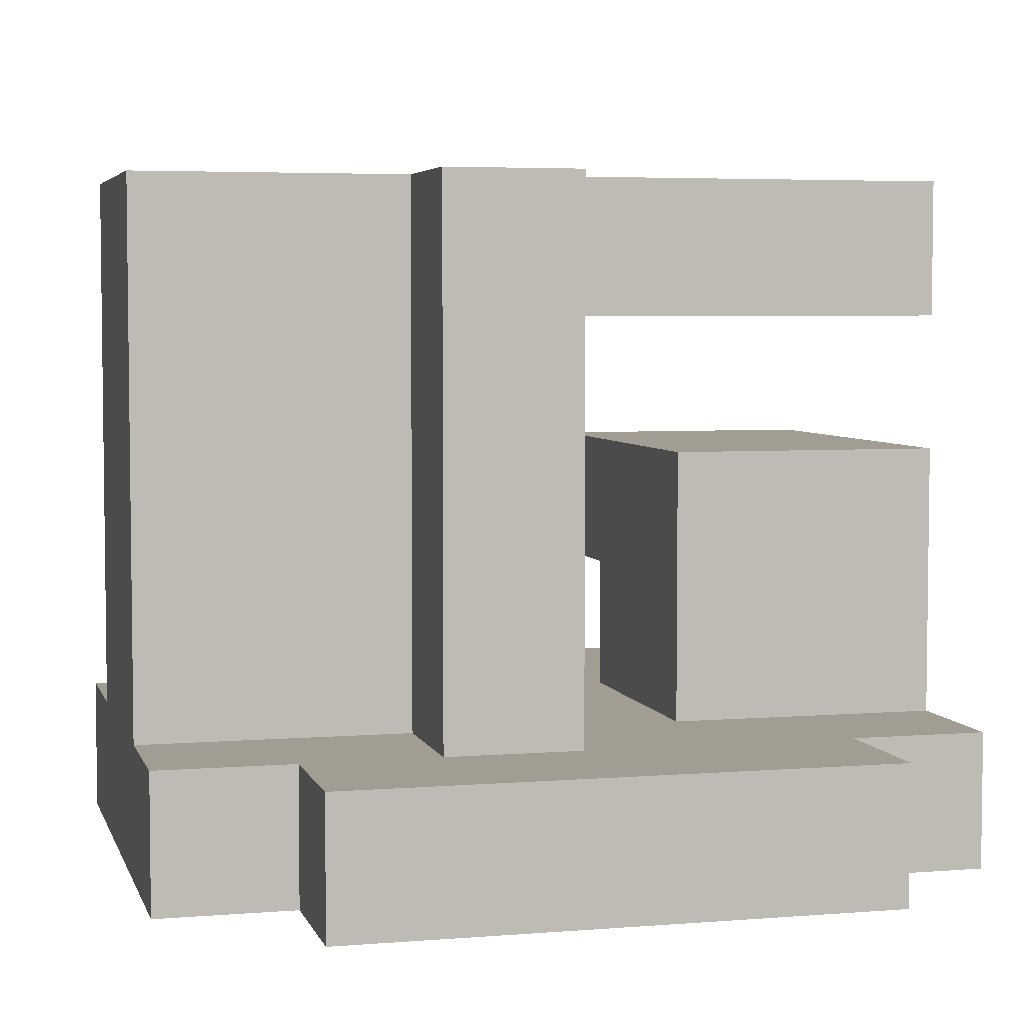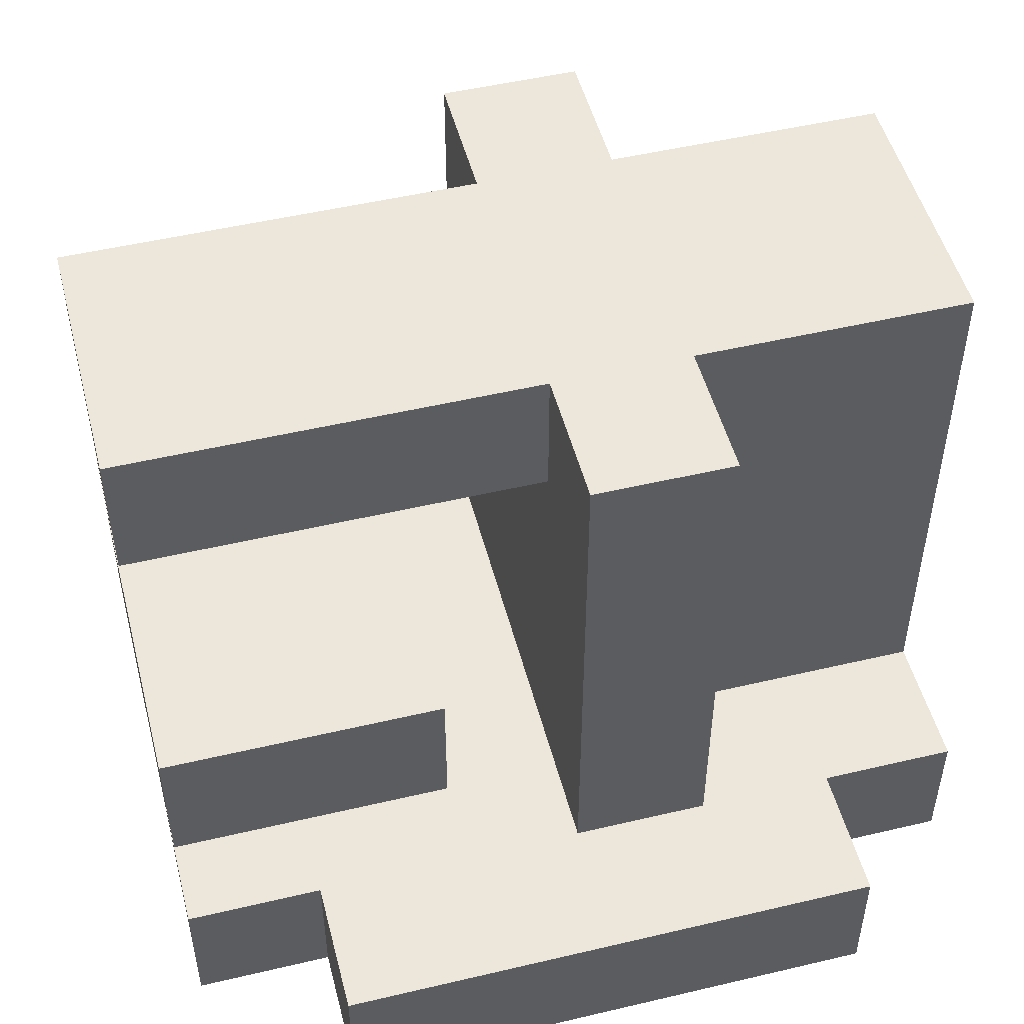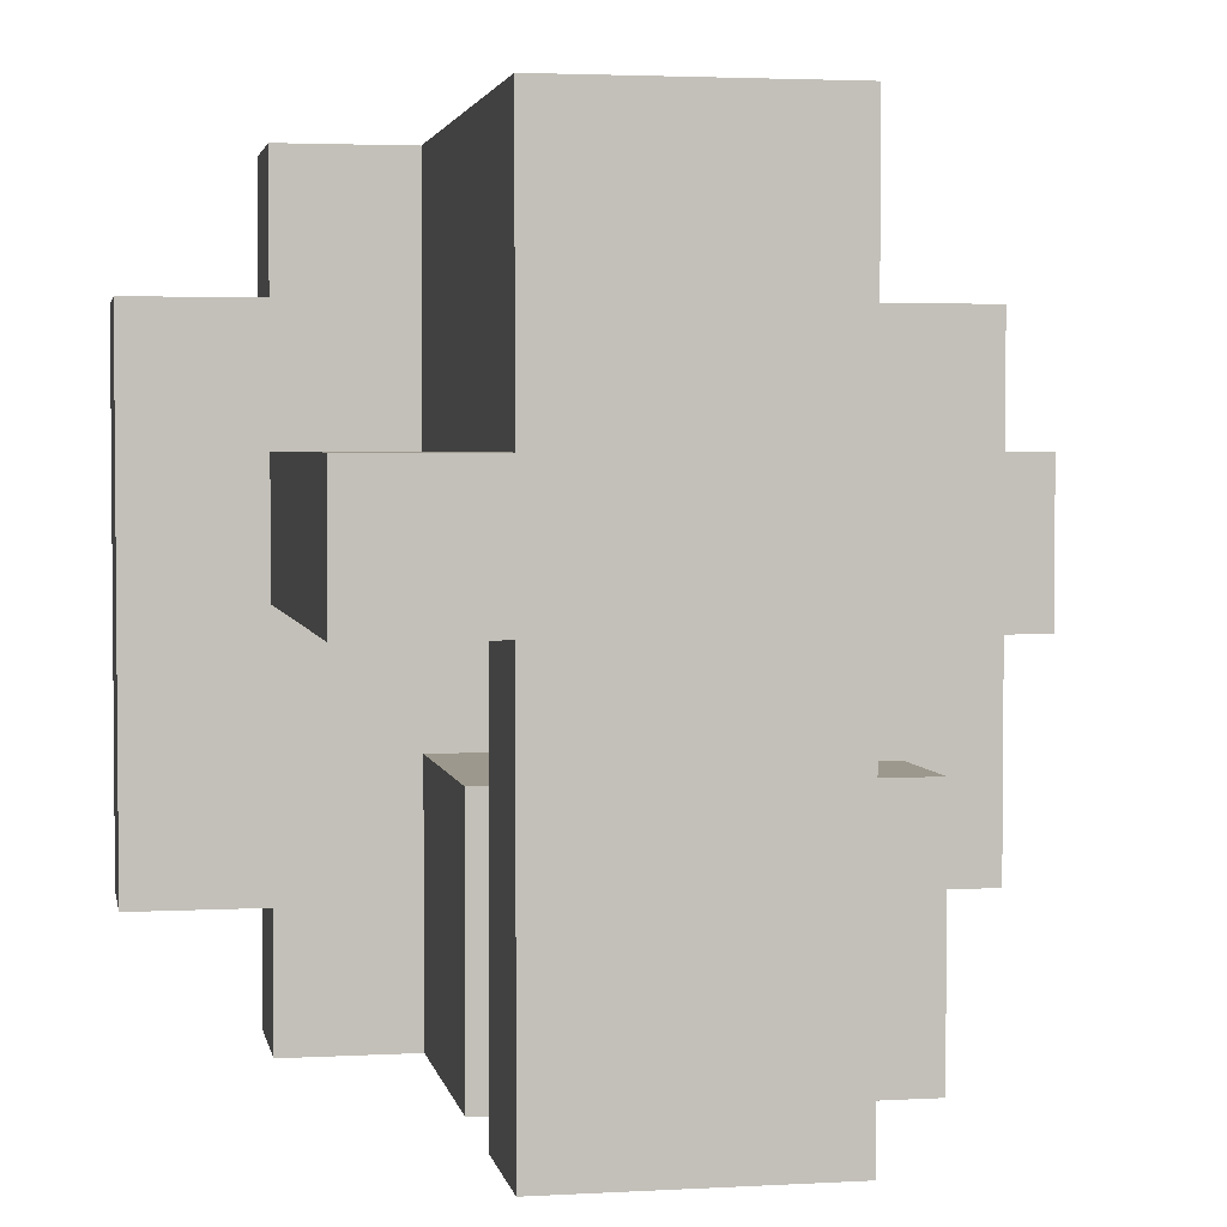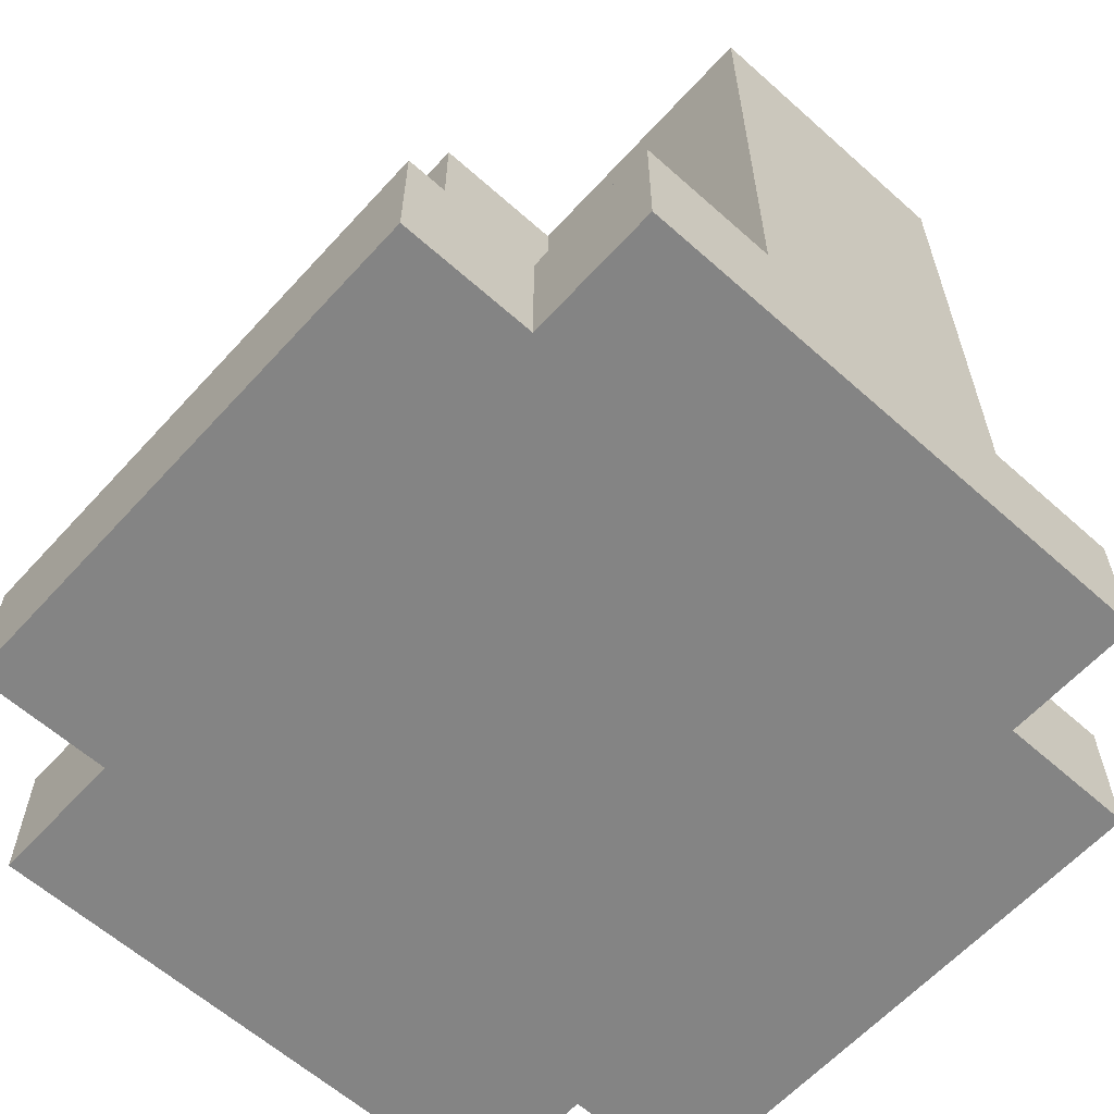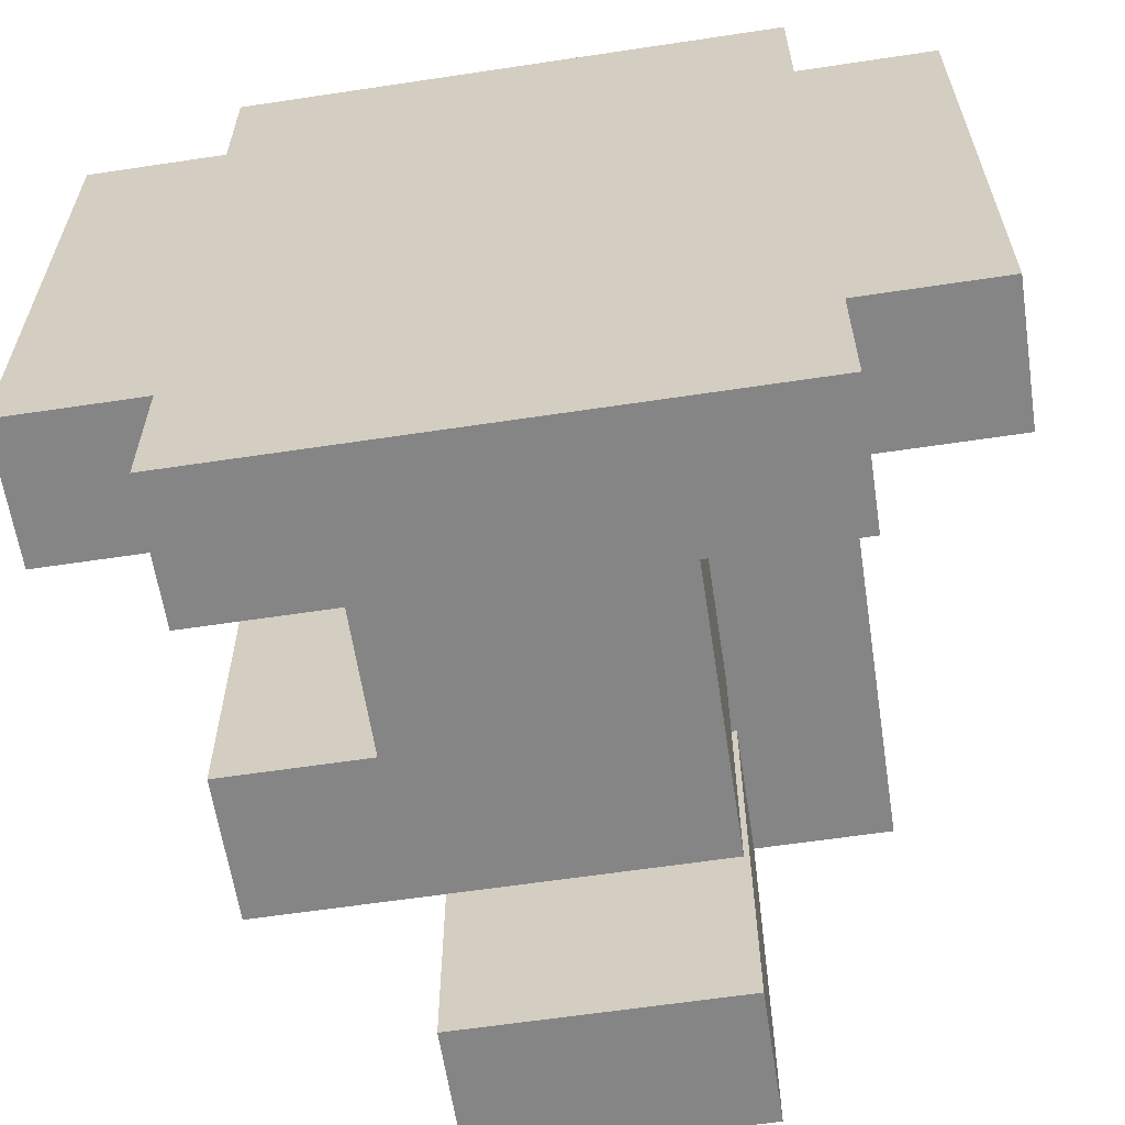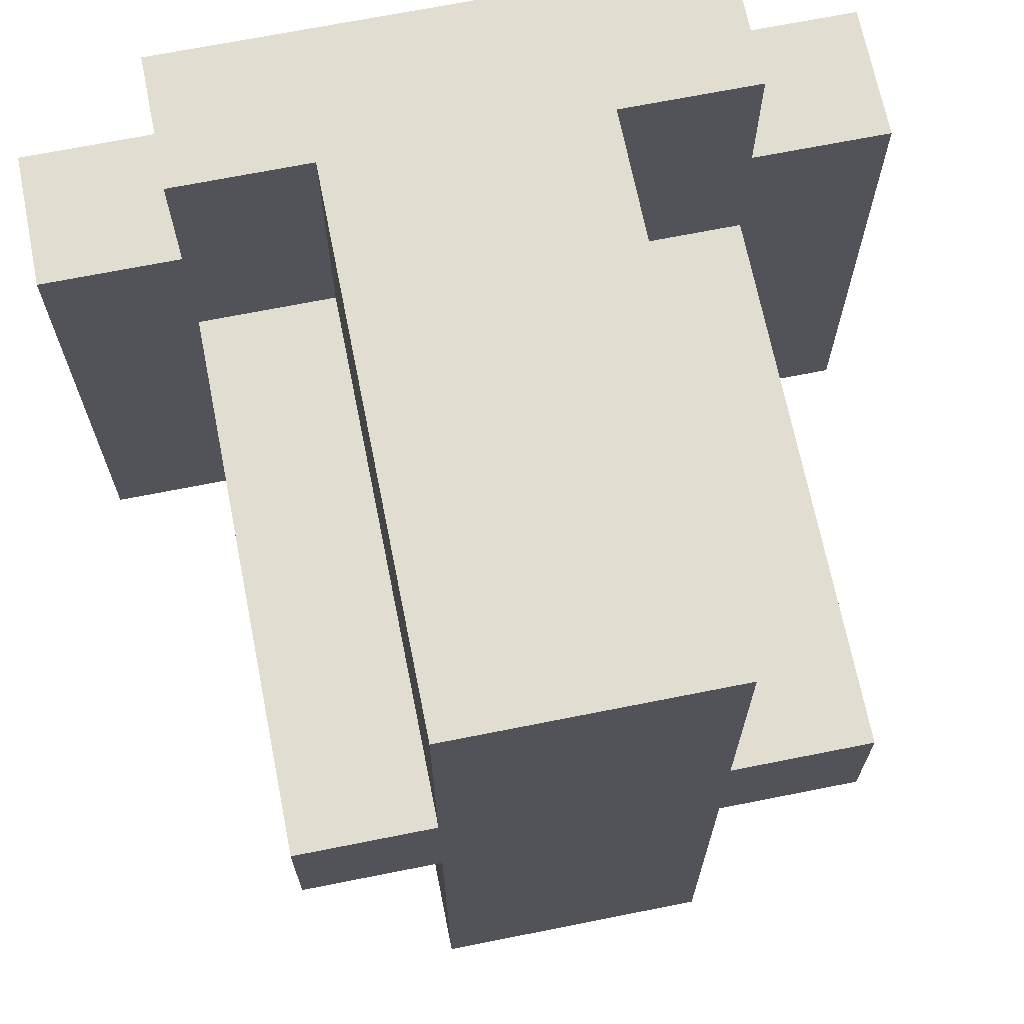
<metadata>
{"format":"obj","ext":"obj","renderer":"f3d","projection":"perspective","resolution":1024,"background":"white","views":[{"elev":4.7,"azim":75.5,"up":"+Y"},{"elev":50.3,"azim":-104.5,"up":"+Y"},{"elev":3.1,"azim":169.4,"up":"+Z"},{"elev":-61.4,"azim":-42.2,"up":"+Y"},{"elev":-61.7,"azim":8.7,"up":"+Z"},{"elev":68.8,"azim":168.7,"up":"+Z"}]}
</metadata>
<code>
g modern:coffee-maker
v -3 0 2
v -3 0 -2
v -3 1 2
v -3 1 -2
v -2 0 3
v -2 0 2
v -2 0 -2
v -2 0 -3
v -2 1 3
v -2 1 2
v -2 1 1
v -2 1 -0
v -2 1 -2
v -2 1 -3
v -2 2 -1
v -2 2 -3
v -2 3 -1
v -2 3 -3
v -2 4 1
v -2 4 -0
v -2 5 1
v -2 5 -0
v -1 1 3
v -1 1 1
v -1 1 -1
v -1 1 -3
v -1 2 -1
v -1 2 -3
v -1 4 1
v -1 4 -0
v -1 4 -3
v -1 5 3
v -1 5 1
v -1 5 -0
v -1 5 -3
v 1 1 3
v 1 1 1
v 1 1 -1
v 1 1 -3
v 1 3 -1
v 1 3 -3
v 1 4 1
v 1 4 -0
v 1 4 -3
v 1 5 3
v 1 5 1
v 1 5 -0
v 1 5 -3
v 2 0 3
v 2 0 2
v 2 0 -2
v 2 0 -3
v 2 1 3
v 2 1 2
v 2 1 1
v 2 1 -0
v 2 1 -2
v 2 1 -3
v 2 4 1
v 2 4 -0
v 2 5 1
v 2 5 -0
v 3 0 2
v 3 0 -2
v 3 1 2
v 3 1 -2
v -2 0 3
v -2 1 3
v -1 1 3
v -1 5 3
v 1 1 3
v 1 5 3
v 2 0 3
v 2 1 3
v -3 0 2
v -3 1 2
v -2 0 2
v -2 1 2
v 2 0 2
v 2 1 2
v 3 0 2
v 3 1 2
v -2 1 1
v -2 4 1
v -2 5 1
v -1 1 1
v -1 4 1
v -1 5 1
v 1 1 1
v 1 4 1
v 1 5 1
v 2 1 1
v 2 4 1
v 2 5 1
v -2 2 -1
v -2 3 -1
v -1 1 -1
v -1 2 -1
v 1 1 -1
v 1 3 -1
v -2 1 -0
v -2 4 -0
v -2 5 -0
v -1 1 -0
v -1 4 -0
v -1 5 -0
v 1 1 -0
v 1 4 -0
v 1 5 -0
v 2 1 -0
v 2 4 -0
v 2 5 -0
v -3 0 -2
v -3 1 -2
v -2 0 -2
v -2 1 -2
v 2 0 -2
v 2 1 -2
v 3 0 -2
v 3 1 -2
v -2 0 -3
v -2 1 -3
v -2 2 -3
v -2 3 -3
v -1 0 -3
v -1 1 -3
v -1 2 -3
v -1 4 -3
v -1 5 -3
v 1 0 -3
v 1 1 -3
v 1 3 -3
v 1 4 -3
v 1 5 -3
v 2 0 -3
v 2 1 -3
v -2 0 3
v 2 0 3
v -3 0 2
v -2 0 2
v 2 0 2
v 3 0 2
v -1 0 -0
v 1 0 -0
v -3 0 -2
v -2 0 -2
v 2 0 -2
v 3 0 -2
v -2 0 -3
v -1 0 -3
v 1 0 -3
v 2 0 -3
v -2 2 -1
v -1 2 -1
v -2 2 -3
v -1 2 -3
v -1 4 -0
v 1 4 -0
v -1 4 -3
v 1 4 -3
v -2 1 3
v -1 1 3
v 1 1 3
v 2 1 3
v -3 1 2
v -2 1 2
v 2 1 2
v 3 1 2
v -2 1 1
v -1 1 1
v 1 1 1
v 2 1 1
v -2 1 -0
v -1 1 -0
v 1 1 -0
v 2 1 -0
v -1 1 -1
v 1 1 -1
v -3 1 -2
v -2 1 -2
v 2 1 -2
v 3 1 -2
v -2 1 -3
v -1 1 -3
v 1 1 -3
v 2 1 -3
v -2 3 -1
v 1 3 -1
v -2 3 -3
v 1 3 -3
v -1 5 3
v 1 5 3
v -2 5 1
v -1 5 1
v 1 5 1
v 2 5 1
v -2 5 -0
v -1 5 -0
v 1 5 -0
v 2 5 -0
v -1 5 -3
v 1 5 -3
f 3 2 1
f 4 2 3
f 9 6 5
f 10 6 9
f 13 8 7
f 14 8 13
f 17 16 15
f 18 16 17
f 19 12 11
f 20 12 19
f 21 20 19
f 22 20 21
f 27 26 25
f 28 26 27
f 29 24 23
f 32 29 23
f 33 29 32
f 34 31 30
f 35 31 34
f 38 39 40
f 40 39 41
f 36 37 42
f 36 42 45
f 45 42 46
f 43 44 47
f 47 44 48
f 49 50 53
f 53 50 54
f 51 52 57
f 57 52 58
f 55 56 59
f 59 56 60
f 59 60 61
f 61 60 62
f 63 64 65
f 65 64 66
f 69 68 67
f 71 69 67
f 71 70 69
f 72 70 71
f 73 71 67
f 74 71 73
f 77 76 75
f 78 76 77
f 81 80 79
f 82 80 81
f 86 84 83
f 87 85 84
f 87 84 86
f 88 85 87
f 92 90 89
f 93 91 90
f 93 90 92
f 94 91 93
f 98 96 95
f 99 98 97
f 100 96 98
f 100 98 99
f 101 102 104
f 102 103 105
f 104 102 105
f 105 103 106
f 104 105 107
f 107 105 108
f 107 108 110
f 108 109 111
f 110 108 111
f 111 109 112
f 113 114 115
f 115 114 116
f 117 118 119
f 119 118 120
f 121 122 125
f 125 122 126
f 123 124 127
f 125 126 130
f 126 127 131
f 130 126 131
f 127 124 132
f 131 127 132
f 128 129 133
f 133 129 134
f 130 131 135
f 135 131 136
f 140 138 137
f 141 138 140
f 143 140 139
f 143 142 141
f 143 141 140
f 144 142 143
f 145 143 139
f 146 143 145
f 147 142 144
f 148 142 147
f 149 143 146
f 150 144 143
f 150 143 149
f 151 147 144
f 151 144 150
f 152 147 151
f 155 154 153
f 156 154 155
f 159 158 157
f 160 158 159
f 161 162 166
f 163 164 167
f 165 166 169
f 166 162 169
f 169 162 170
f 167 168 171
f 163 167 171
f 171 168 172
f 165 169 173
f 172 168 176
f 174 175 177
f 173 174 177
f 175 176 178
f 177 175 178
f 173 177 179
f 165 173 179
f 179 177 180
f 178 176 181
f 176 168 181
f 181 168 182
f 180 177 183
f 183 177 184
f 178 181 185
f 185 181 186
f 187 188 189
f 189 188 190
f 191 192 194
f 194 192 195
f 193 194 197
f 194 195 198
f 197 194 198
f 195 196 199
f 198 195 199
f 199 196 200
f 198 199 201
f 201 199 202

</code>
